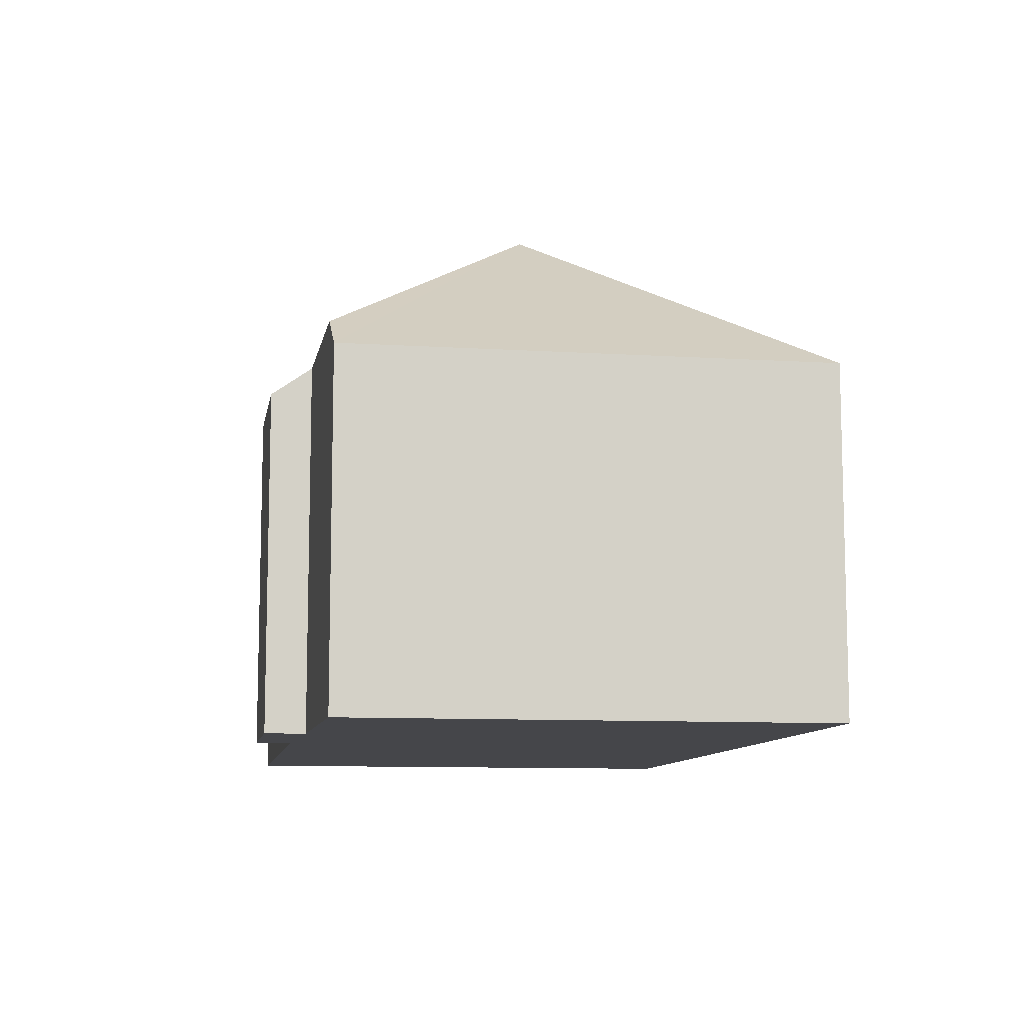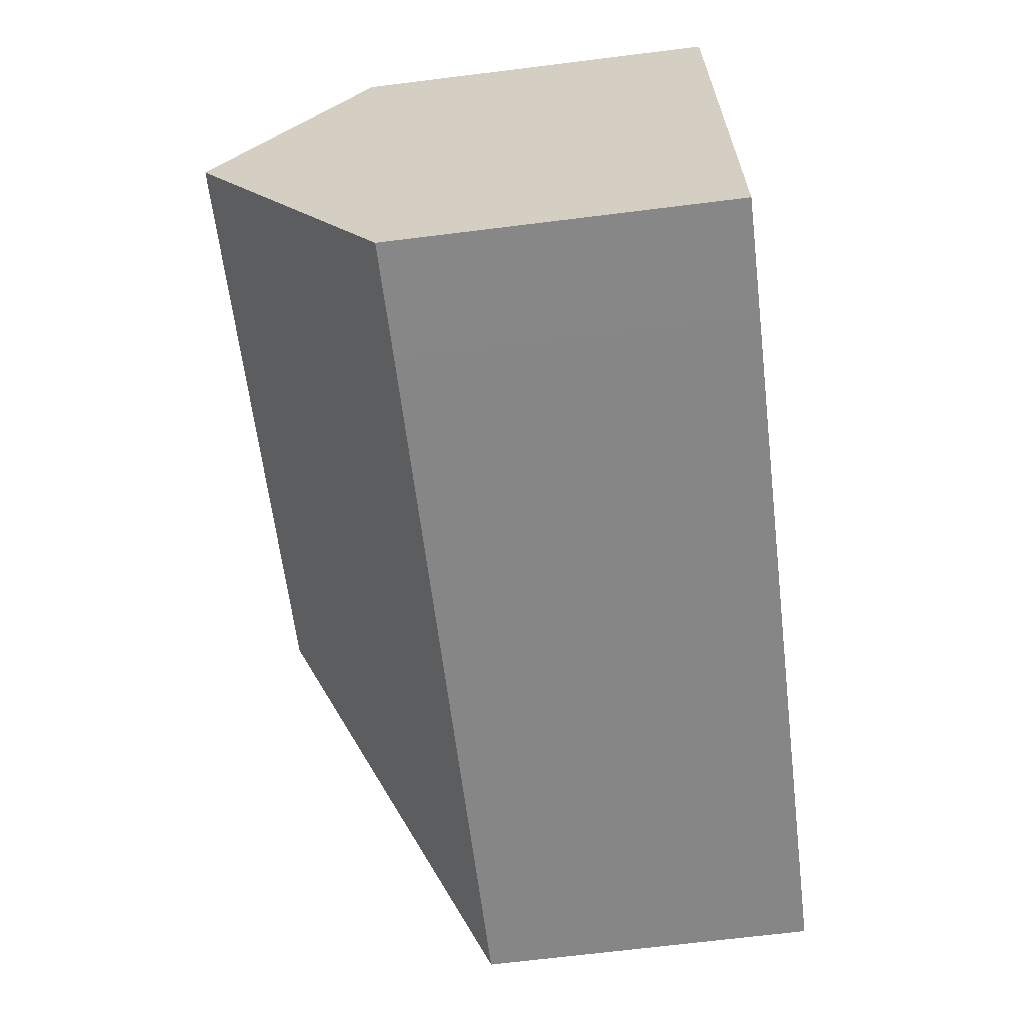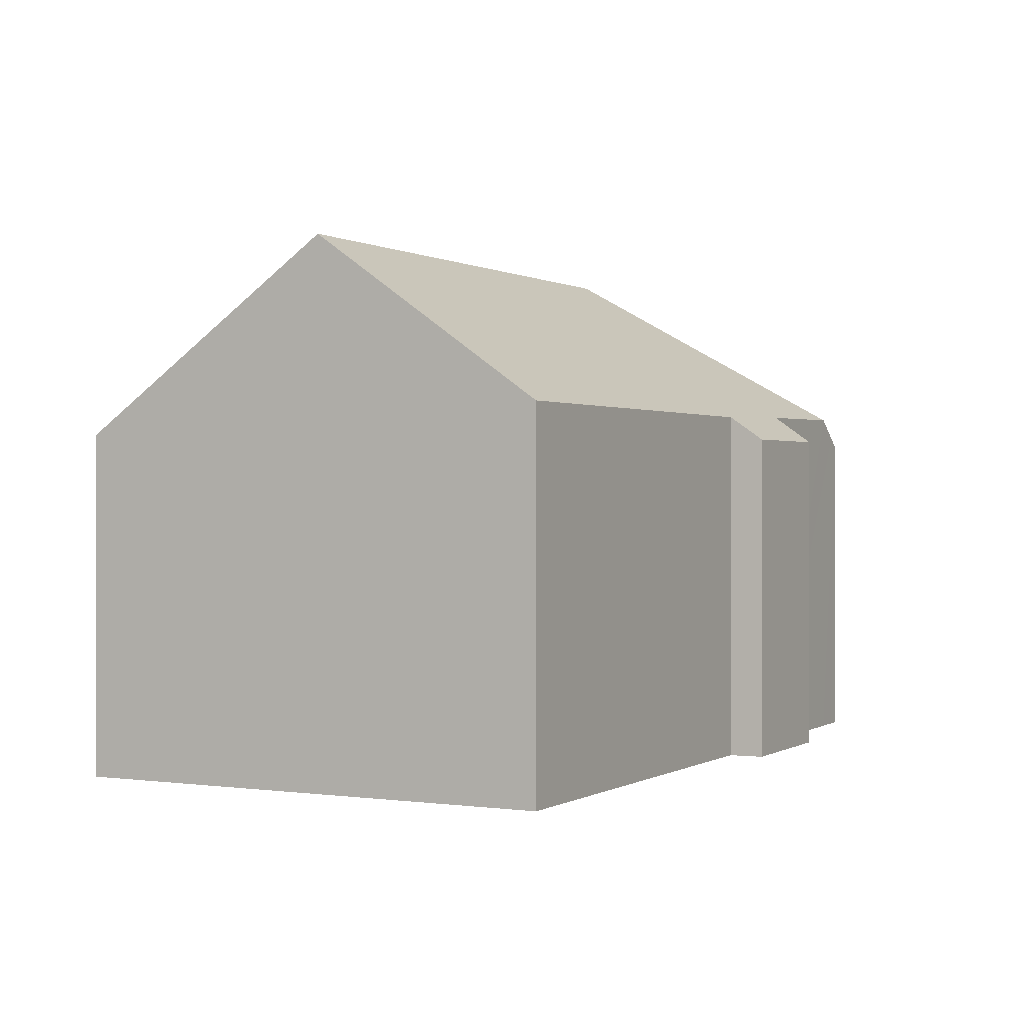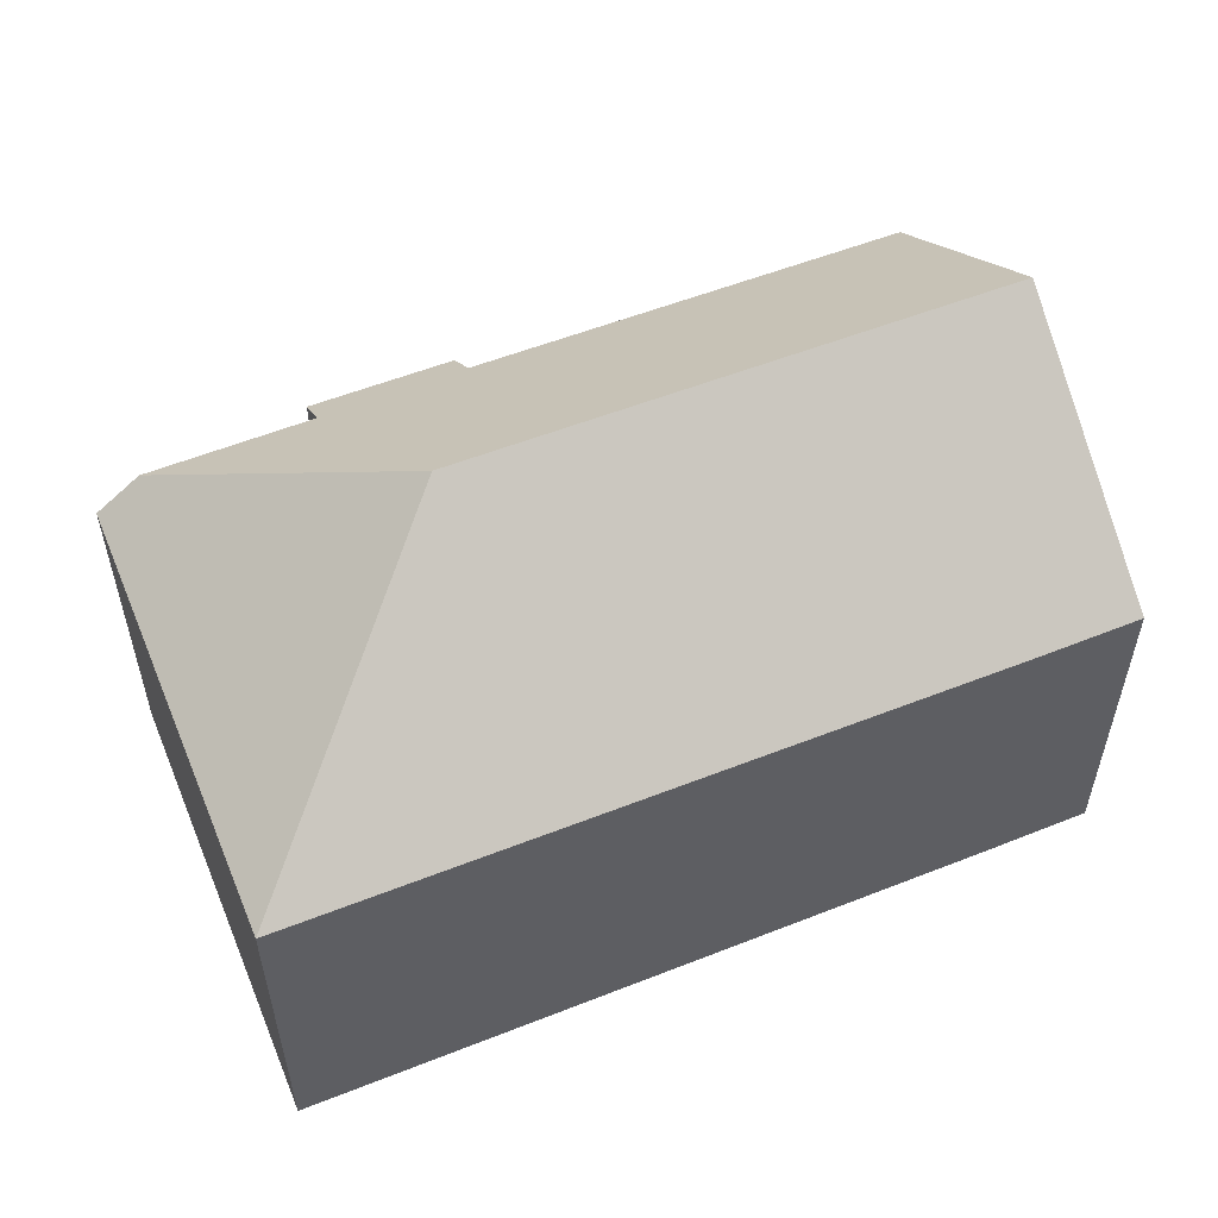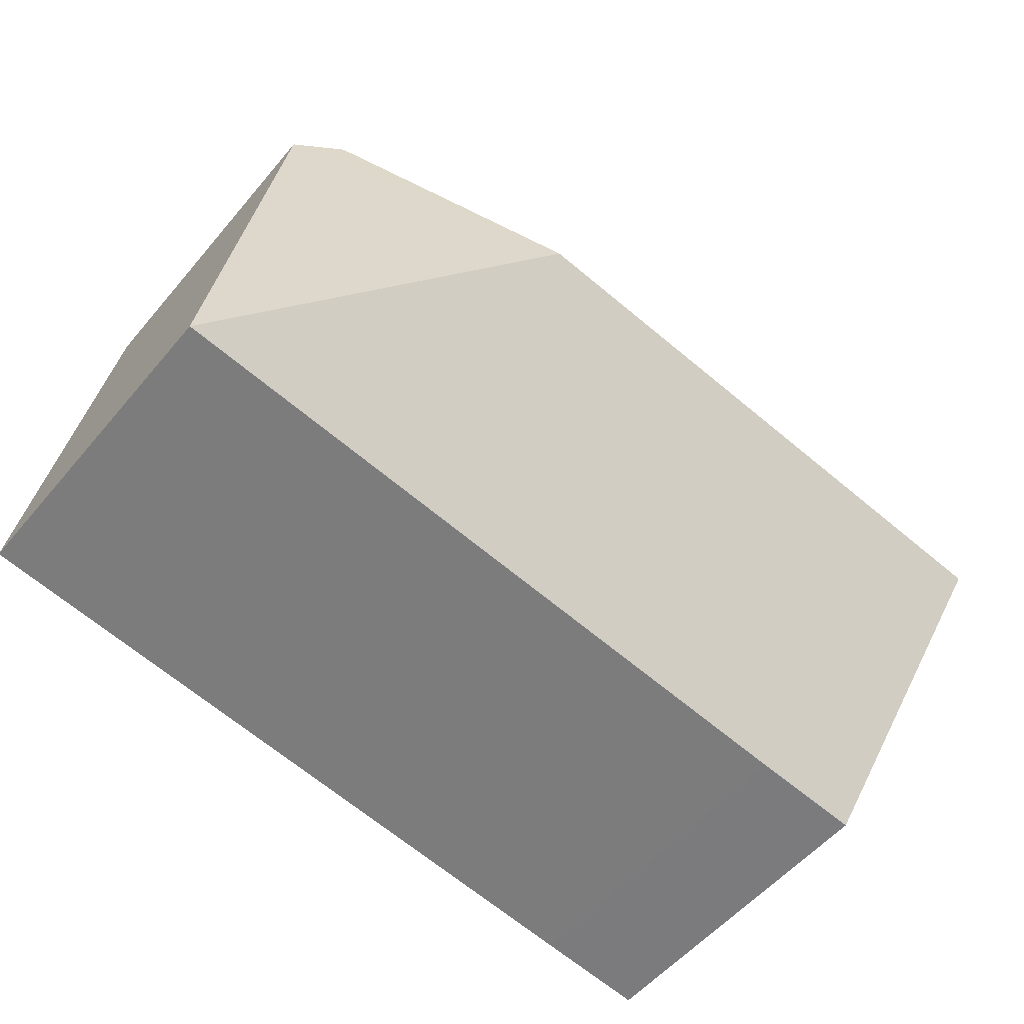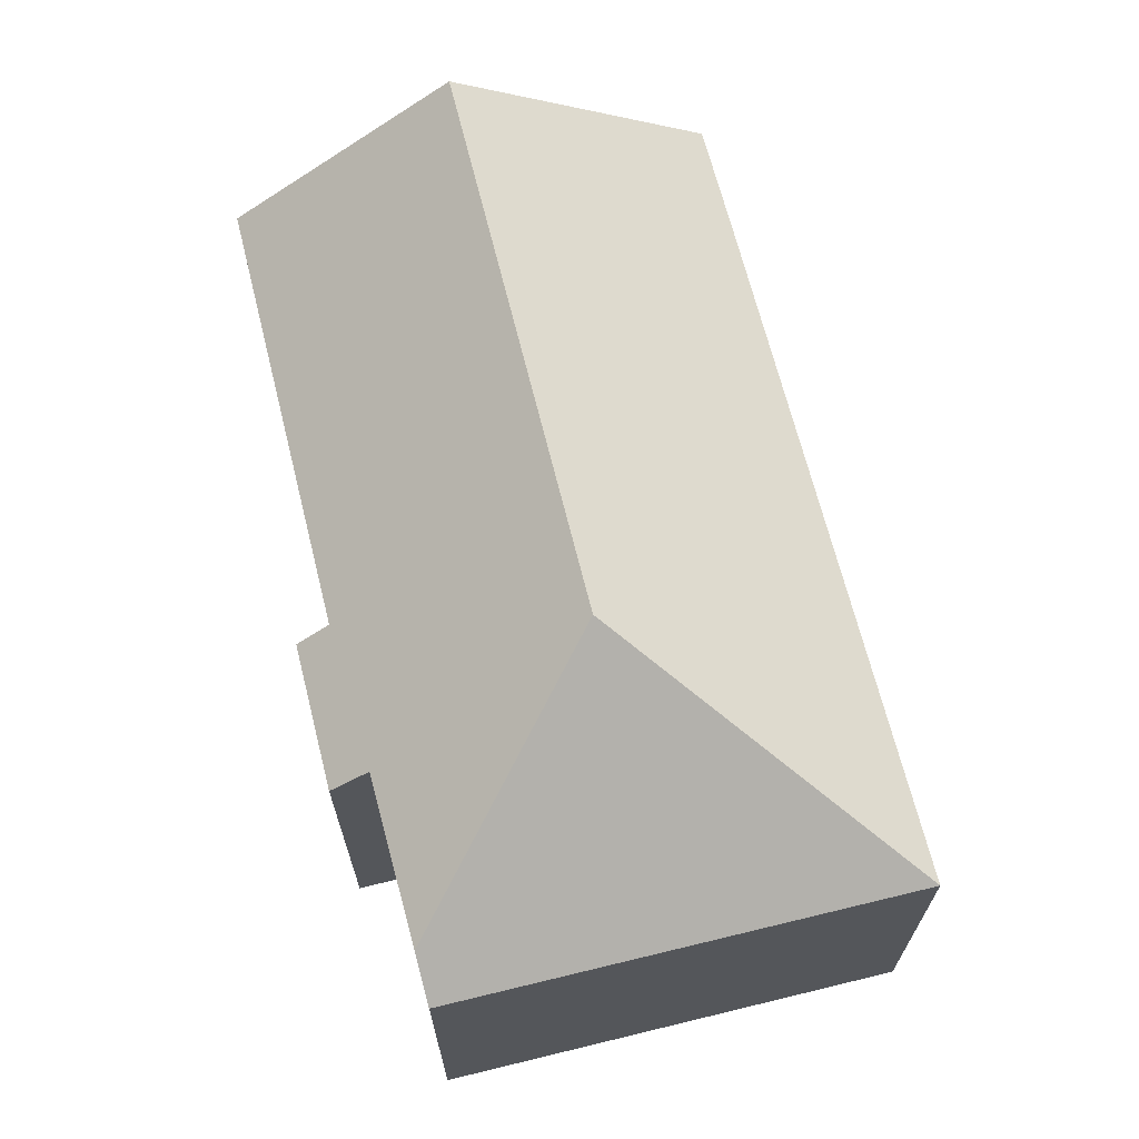
<metadata>
{"format":"obj","ext":"obj","renderer":"f3d","projection":"perspective","resolution":1024,"background":"white","views":[{"elev":-9.9,"azim":72.5,"up":"+Y"},{"elev":-70.4,"azim":-83.0,"up":"+Z"},{"elev":0.3,"azim":-70.2,"up":"+Y"},{"elev":54.5,"azim":149.0,"up":"+Y"},{"elev":-54.4,"azim":140.9,"up":"+Z"},{"elev":67.0,"azim":67.9,"up":"+Y"}]}
</metadata>
<code>
v  13.3 11.64 -3.225
v  13.52 8.206 1.759
v  17.36 8.276 2.216
v  10.13 8.097 1.423
v  0 8.064 4.938e-16
v  0.736 11.64 -5.05
v  10.06 7.554 2.197
v  13.39 7.574 2.651
v  18.03 7.805 2.295
v  18.38 7.556 2.337
v  19.93 7.548 -8.163
v  4.044 7.538 -10.48
v  1.579 7.548 -10.83
v  1.579 6.631e-16 -10.83
v  0.736 3.092e-16 -5.05
v  0 0 0
v  10.13 -8.713e-17 1.423
v  10.06 -1.345e-16 2.197
v  13.39 -1.623e-16 2.651
v  13.52 -1.077e-16 1.759
v  17.36 -1.357e-16 2.216
v  18.03 -1.405e-16 2.295
v  18.38 -1.431e-16 2.337
v  19.93 4.998e-16 -8.163
v  4.044 6.42e-16 -10.48
g defaultobject
f 1 2 3
f 2 1 4
f 4 1 5
f 5 1 6
f 2 7 8
f 7 2 4
f 9 1 3
f 1 9 10
f 1 10 11
f 12 1 11
f 1 12 13
f 1 13 6
f 14 6 13
f 6 14 5
f 5 14 15
f 5 15 16
f 17 7 4
f 7 17 18
f 5 17 4
f 17 5 16
f 7 19 8
f 19 7 18
f 20 3 2
f 3 20 9
f 9 20 10
f 10 20 21
f 10 21 22
f 10 22 23
f 8 20 2
f 20 8 19
f 23 11 10
f 11 23 24
f 24 12 11
f 12 24 25
f 12 25 13
f 13 25 14
f 18 20 19
f 22 24 23
f 24 22 21
f 24 21 20
f 24 20 18
f 24 18 17
f 24 17 16
f 24 16 25
f 25 16 15
f 25 15 14

</code>
